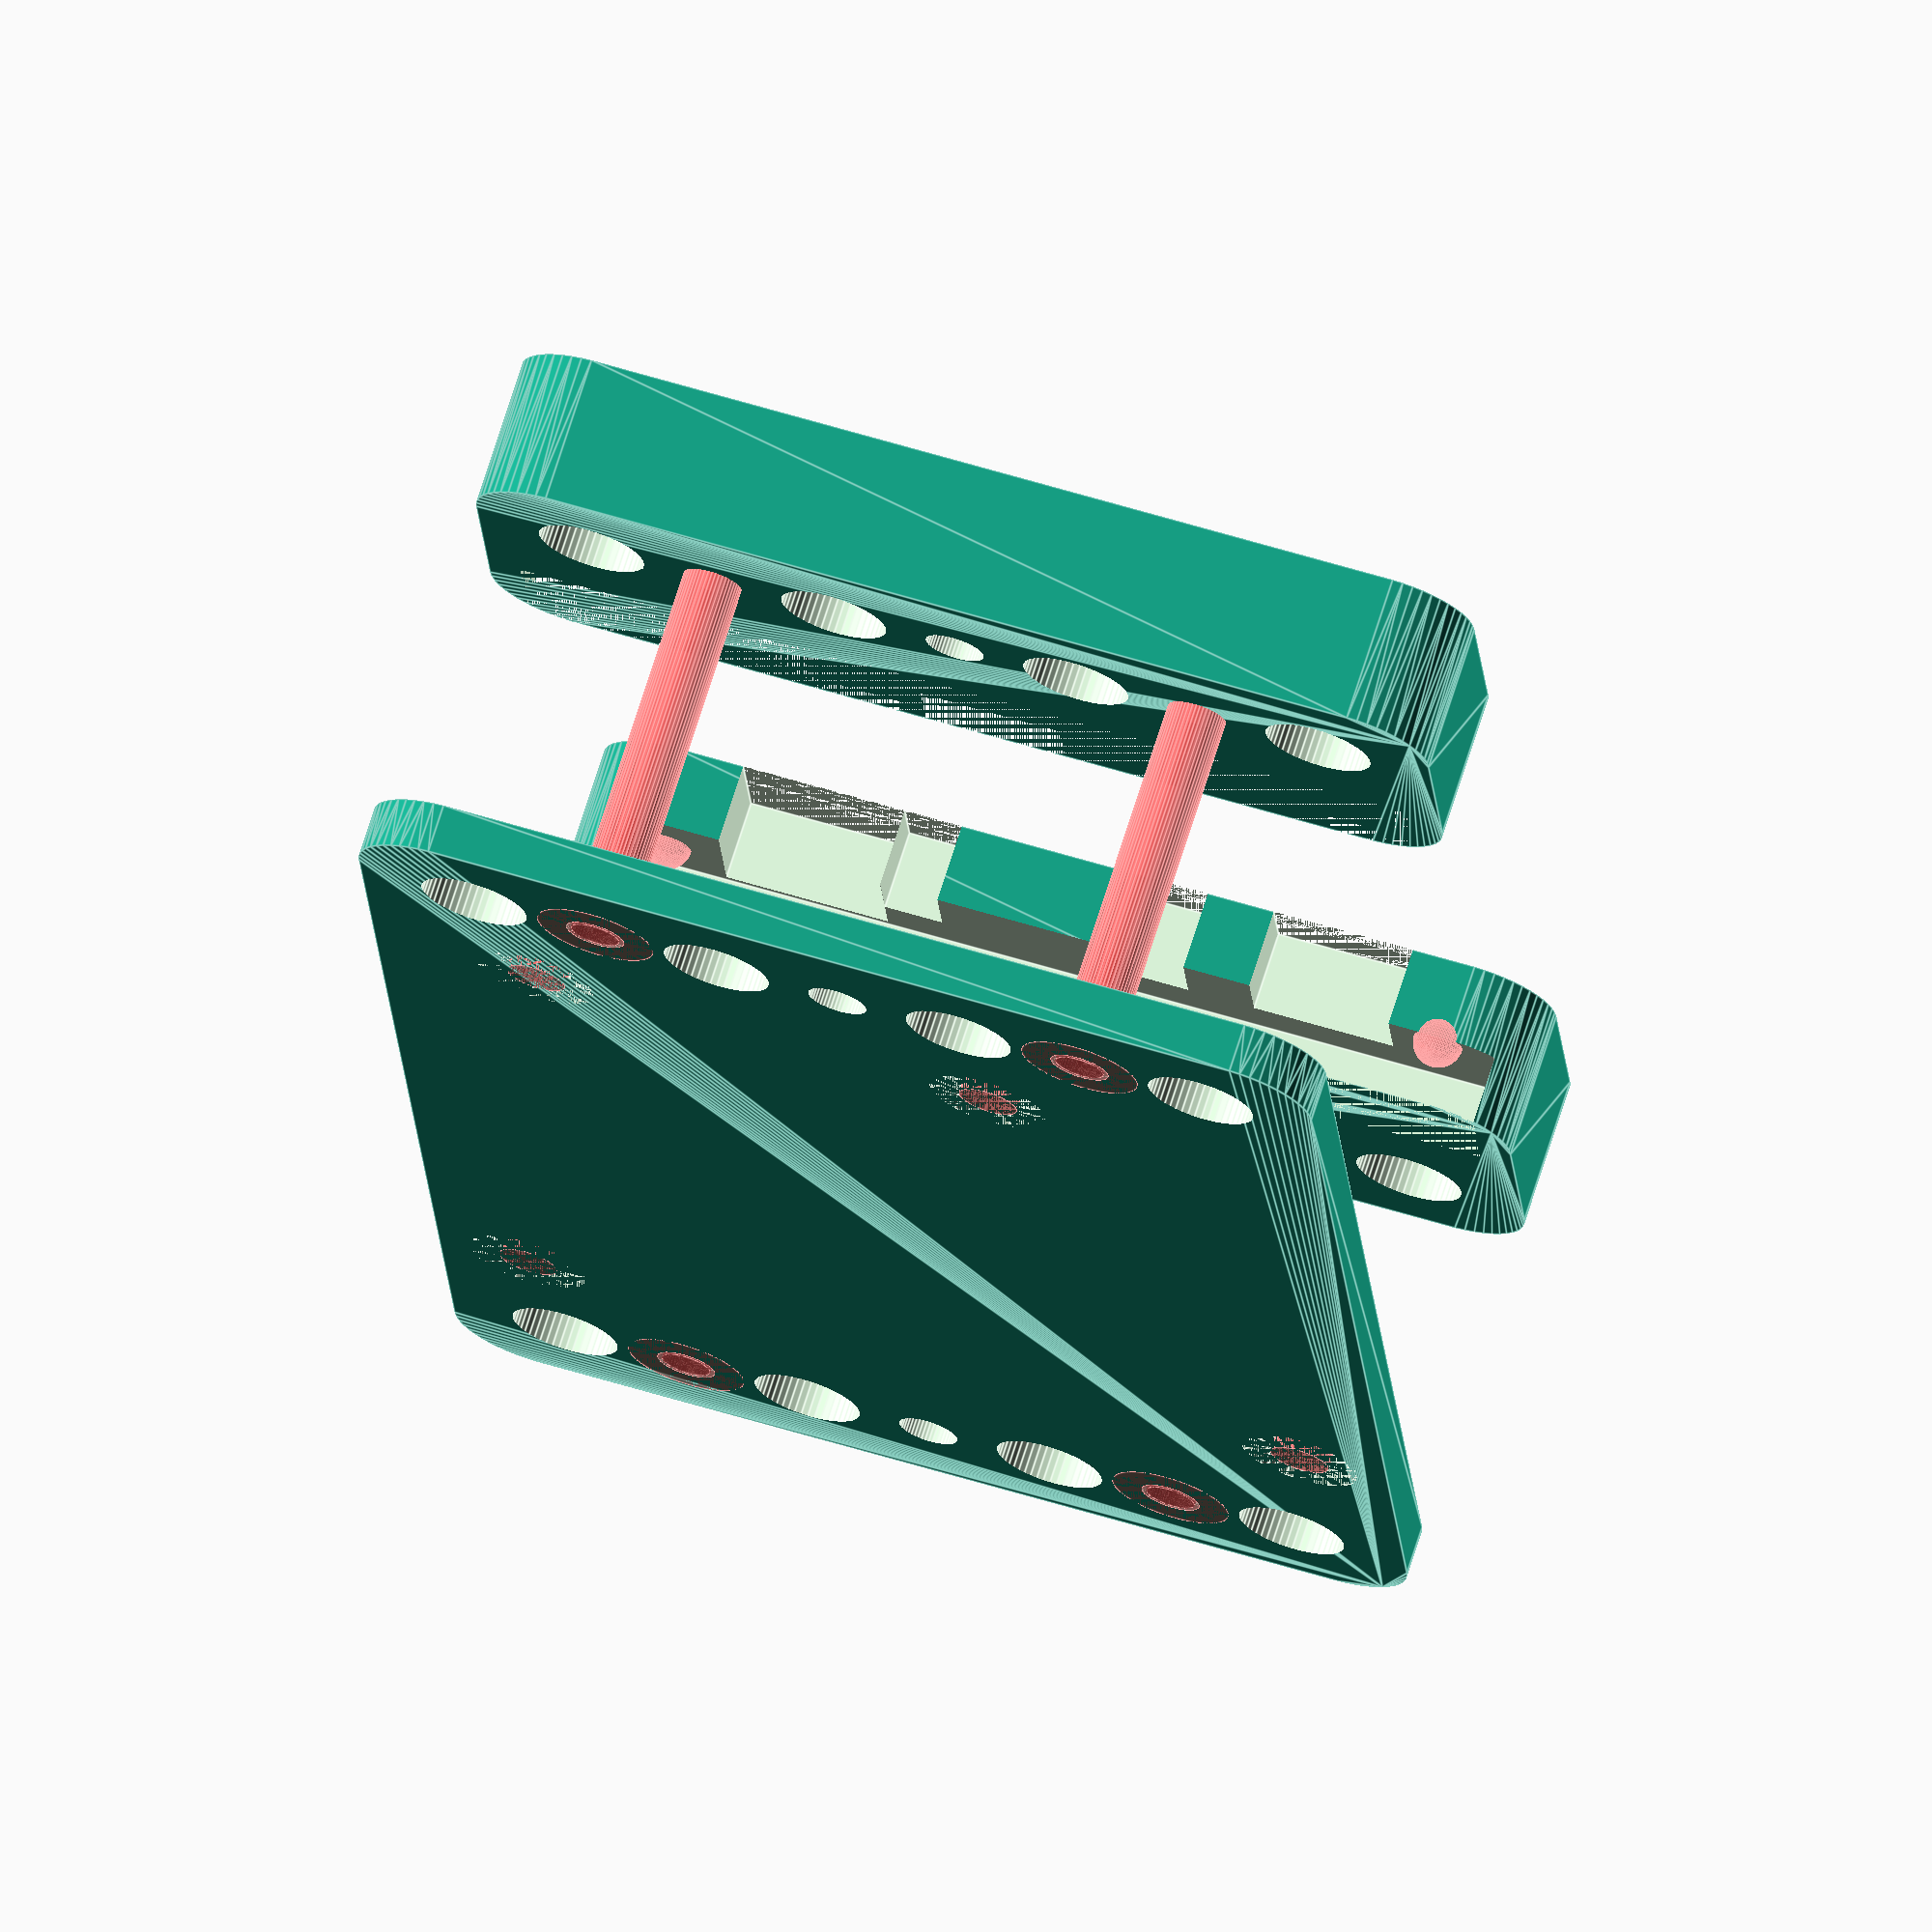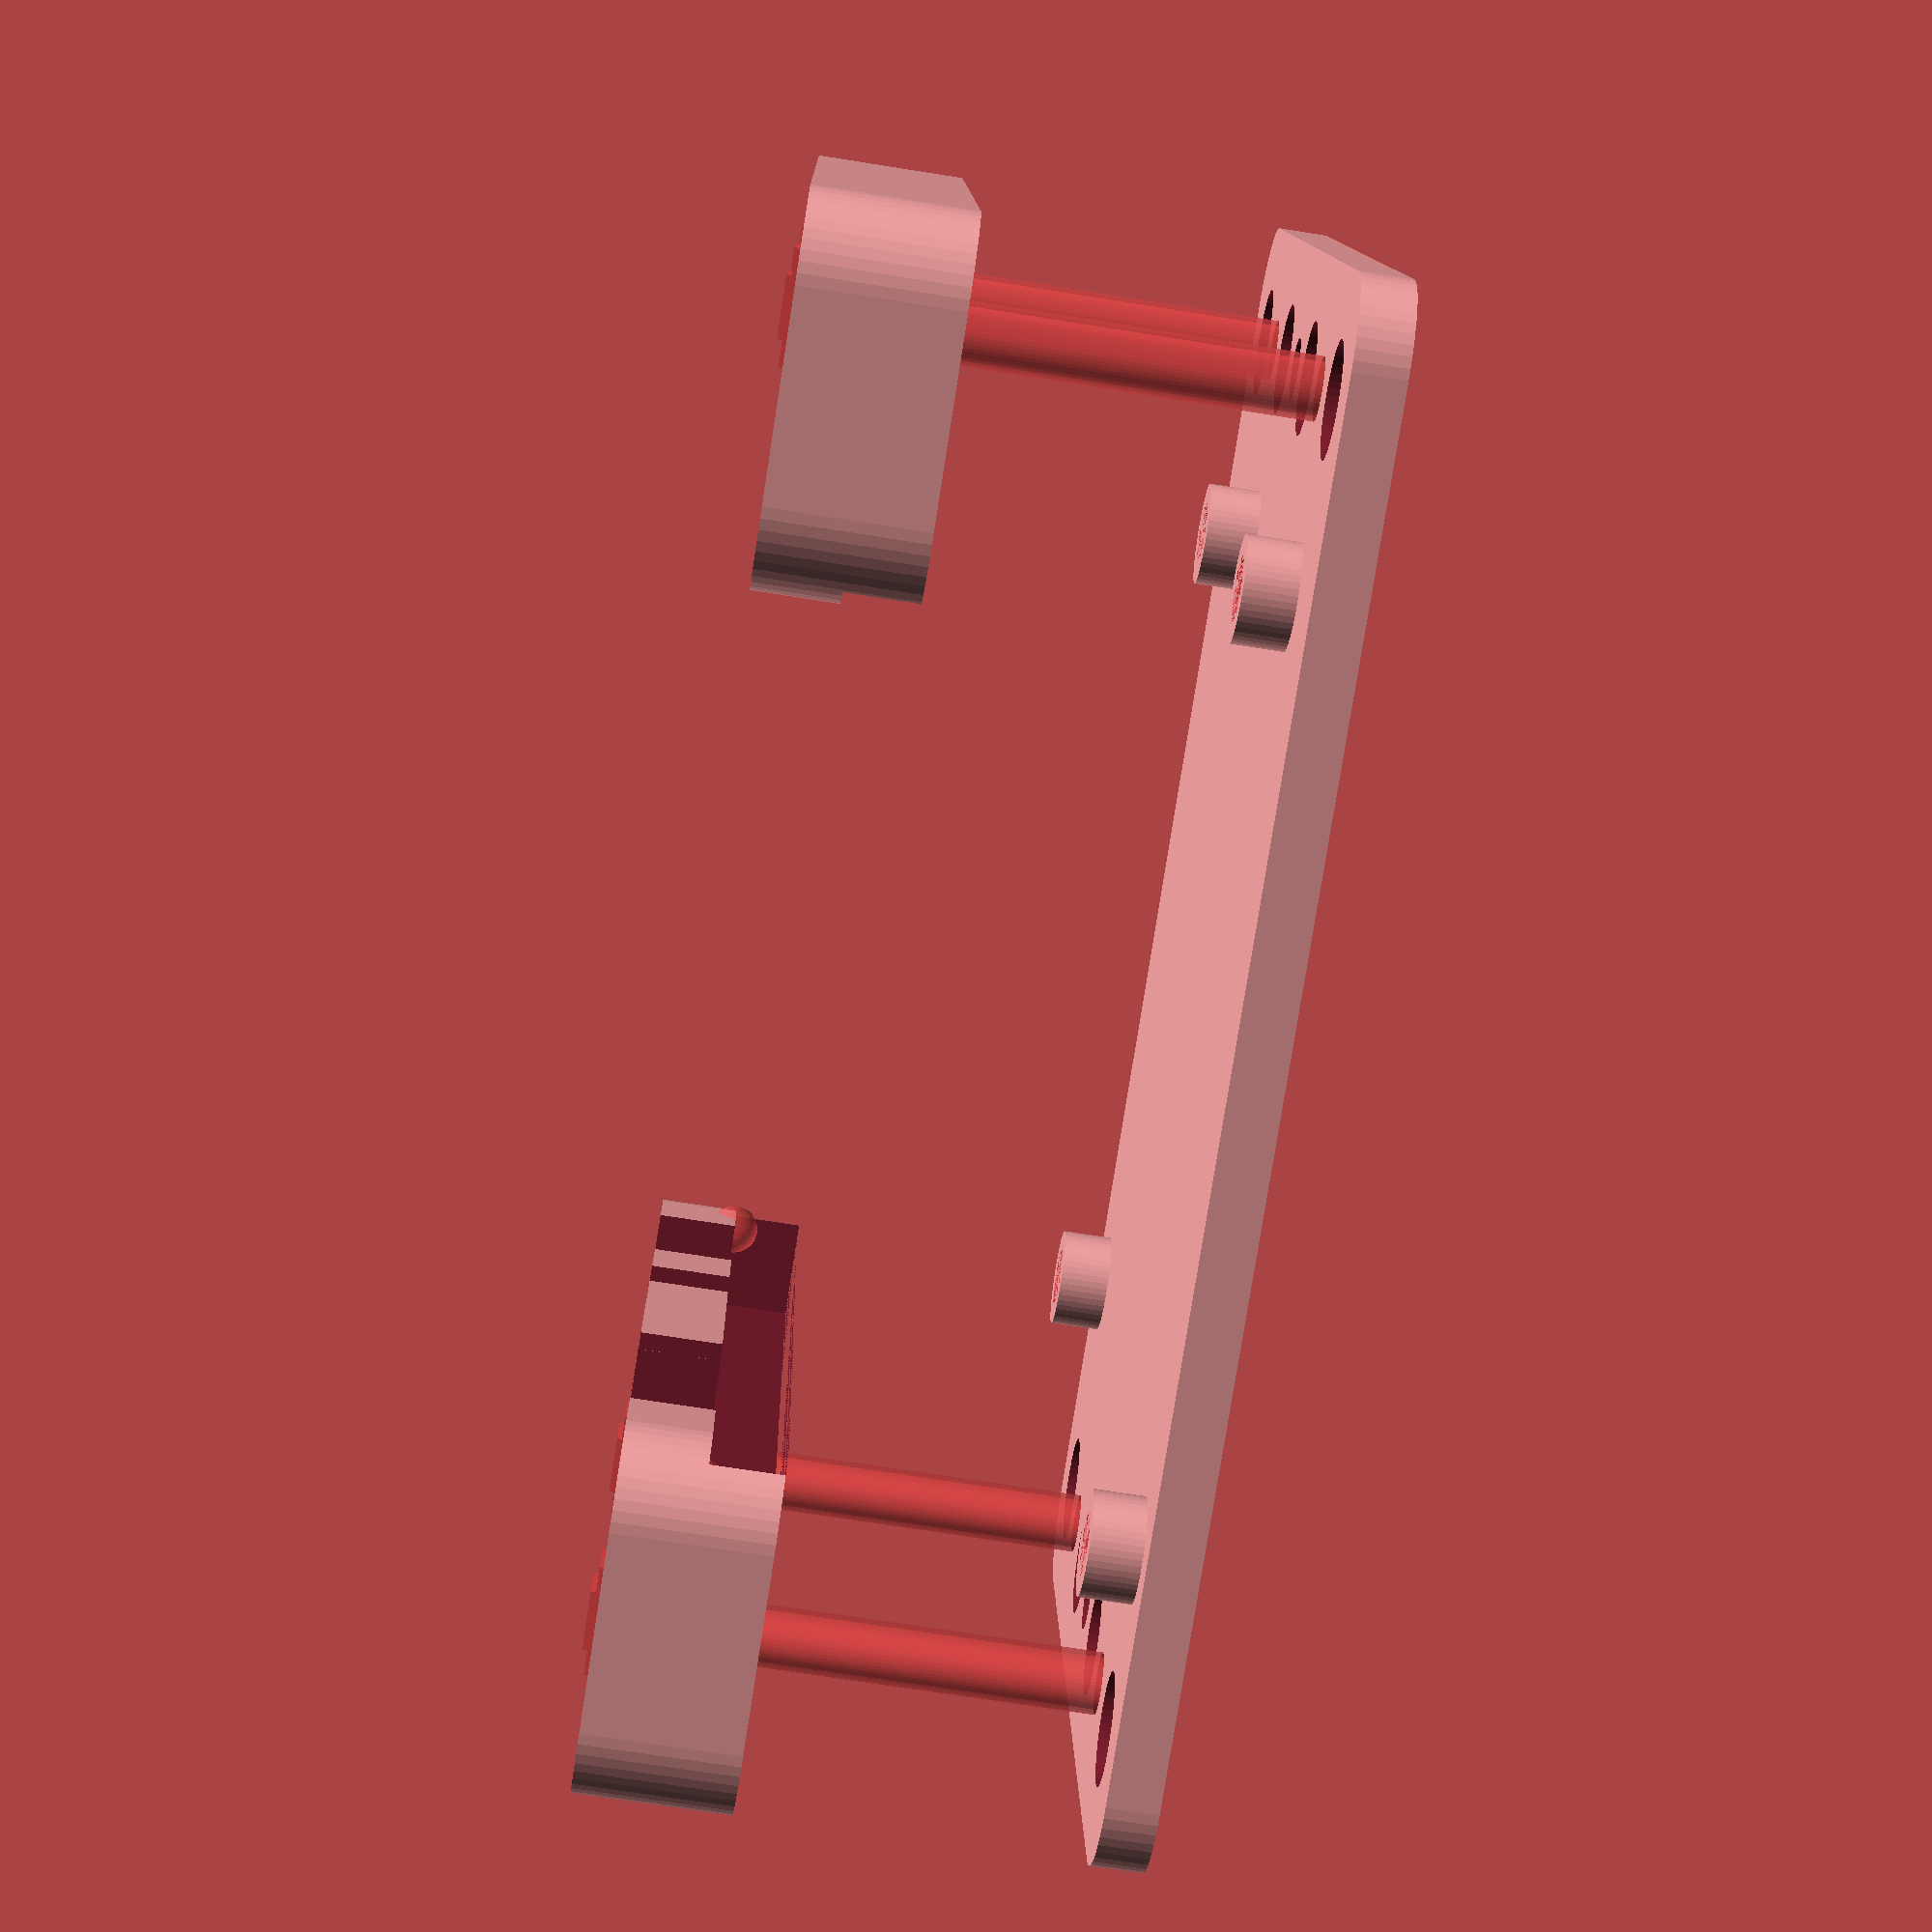
<openscad>
$fn = 50;


difference() {
	union() {
		difference() {
			union() {
				hull() {
					translate(v = [-24.5000000000, 39.5000000000, 0]) {
						cylinder(h = 3, r = 5);
					}
					translate(v = [24.5000000000, 39.5000000000, 0]) {
						cylinder(h = 3, r = 5);
					}
					translate(v = [-24.5000000000, -39.5000000000, 0]) {
						cylinder(h = 3, r = 5);
					}
					translate(v = [24.5000000000, -39.5000000000, 0]) {
						cylinder(h = 3, r = 5);
					}
				}
				translate(v = [0, 33.7500000000, 23]) {
					hull() {
						translate(v = [-24.5000000000, 5.7500000000, 0]) {
							cylinder(h = 9, r = 5);
						}
						translate(v = [24.5000000000, 5.7500000000, 0]) {
							cylinder(h = 9, r = 5);
						}
						translate(v = [-24.5000000000, -5.7500000000, 0]) {
							cylinder(h = 9, r = 5);
						}
						translate(v = [24.5000000000, -5.7500000000, 0]) {
							cylinder(h = 9, r = 5);
						}
					}
				}
				translate(v = [0, -33.7500000000, 23]) {
					hull() {
						translate(v = [-24.5000000000, 5.7500000000, 0]) {
							cylinder(h = 9, r = 5);
						}
						translate(v = [24.5000000000, 5.7500000000, 0]) {
							cylinder(h = 9, r = 5);
						}
						translate(v = [-24.5000000000, -5.7500000000, 0]) {
							cylinder(h = 9, r = 5);
						}
						translate(v = [24.5000000000, -5.7500000000, 0]) {
							cylinder(h = 9, r = 5);
						}
					}
				}
			}
			union() {
				translate(v = [-23.9600000000, 26.4600000000, 0]) {
					rotate(a = [0, 180, 0]) {
						difference() {
							union() {
								translate(v = [0, 0, -6.0000000000]) {
									cylinder(h = 6, r = 1.5000000000);
								}
								translate(v = [0, 0, -1.9000000000]) {
									cylinder(h = 1.9000000000, r1 = 1.8000000000, r2 = 3.6000000000);
								}
								translate(v = [0, 0, -6.0000000000]) {
									cylinder(h = 6, r = 1.8000000000);
								}
								translate(v = [0, 0, -6.0000000000]) {
									cylinder(h = 6, r = 1.5000000000);
								}
							}
							union();
						}
					}
				}
				translate(v = [24, 24, 0]) {
					rotate(a = [0, 180, 0]) {
						difference() {
							union() {
								translate(v = [0, 0, -6.0000000000]) {
									cylinder(h = 6, r = 1.5000000000);
								}
								translate(v = [0, 0, -1.9000000000]) {
									cylinder(h = 1.9000000000, r1 = 1.8000000000, r2 = 3.6000000000);
								}
								translate(v = [0, 0, -6.0000000000]) {
									cylinder(h = 6, r = 1.8000000000);
								}
								translate(v = [0, 0, -6.0000000000]) {
									cylinder(h = 6, r = 1.5000000000);
								}
							}
							union();
						}
					}
				}
				translate(v = [-19.5000000000, -26.5000000000, 0]) {
					rotate(a = [0, 180, 0]) {
						difference() {
							union() {
								translate(v = [0, 0, -6.0000000000]) {
									cylinder(h = 6, r = 1.5000000000);
								}
								translate(v = [0, 0, -1.9000000000]) {
									cylinder(h = 1.9000000000, r1 = 1.8000000000, r2 = 3.6000000000);
								}
								translate(v = [0, 0, -6.0000000000]) {
									cylinder(h = 6, r = 1.8000000000);
								}
								translate(v = [0, 0, -6.0000000000]) {
									cylinder(h = 6, r = 1.5000000000);
								}
							}
							union();
						}
					}
				}
				translate(v = [8.5000000000, -26.5000000000, 0]) {
					rotate(a = [0, 180, 0]) {
						difference() {
							union() {
								translate(v = [0, 0, -6.0000000000]) {
									cylinder(h = 6, r = 1.5000000000);
								}
								translate(v = [0, 0, -1.9000000000]) {
									cylinder(h = 1.9000000000, r1 = 1.8000000000, r2 = 3.6000000000);
								}
								translate(v = [0, 0, -6.0000000000]) {
									cylinder(h = 6, r = 1.8000000000);
								}
								translate(v = [0, 0, -6.0000000000]) {
									cylinder(h = 6, r = 1.5000000000);
								}
							}
							union();
						}
					}
				}
				translate(v = [15.0000000000, 37.5000000000, 0]) {
					rotate(a = [0, 180, 0]) {
						difference() {
							union() {
								translate(v = [0, 0, -32.0000000000]) {
									rotate(a = [0, 0, 0]) {
										difference() {
											union() {
												#translate(v = [-1.7500000000, -3.2500000000, -0.3000000000]) {
													cube(size = [3.5000000000, 6.5000000000, 0.3000000000]);
												}
												#translate(v = [-1.7500000000, -1.7500000000, -0.6000000000]) {
													cube(size = [3.5000000000, 3.5000000000, 0.3000000000]);
												}
												#translate(v = [-1.7500000000, -3.2500000000, 2.5000000000]) {
													cube(size = [3.5000000000, 6.5000000000, 0.3000000000]);
												}
												#translate(v = [-1.7500000000, -1.7500000000, 2.8000000000]) {
													cube(size = [3.5000000000, 3.5000000000, 0.3000000000]);
												}
												#linear_extrude(height = 2.5000000000) {
													polygon(points = [[3.4620000000, 0.0000000000], [1.7310000000, 2.9981799479], [-1.7310000000, 2.9981799479], [-3.4620000000, 0.0000000000], [-1.7310000000, -2.9981799479], [1.7310000000, -2.9981799479]]);
												}
												#translate(v = [-1.7500000000, -3.2500000000, -0.3000000000]) {
													cube(size = [3.5000000000, 6.5000000000, 0.3000000000]);
												}
												#translate(v = [-1.7500000000, -1.7500000000, -0.6000000000]) {
													cube(size = [3.5000000000, 3.5000000000, 0.3000000000]);
												}
												#translate(v = [-1.7500000000, -3.2500000000, 2.5000000000]) {
													cube(size = [3.5000000000, 6.5000000000, 0.3000000000]);
												}
												#translate(v = [-1.7500000000, -1.7500000000, 2.8000000000]) {
													cube(size = [3.5000000000, 3.5000000000, 0.3000000000]);
												}
												#translate(v = [-1.7500000000, -3.2500000000, -0.3000000000]) {
													cube(size = [3.5000000000, 6.5000000000, 0.3000000000]);
												}
												#translate(v = [-1.7500000000, -1.7500000000, -0.6000000000]) {
													cube(size = [3.5000000000, 3.5000000000, 0.3000000000]);
												}
												#translate(v = [-1.7500000000, -3.2500000000, 2.5000000000]) {
													cube(size = [3.5000000000, 6.5000000000, 0.3000000000]);
												}
												#translate(v = [-1.7500000000, -1.7500000000, 2.8000000000]) {
													cube(size = [3.5000000000, 3.5000000000, 0.3000000000]);
												}
											}
											union();
										}
									}
								}
								translate(v = [0, 0, -32.0000000000]) {
									rotate(a = [0, 0, 0]) {
										difference() {
											union() {
												#translate(v = [-1.7500000000, -3.2500000000, -0.3000000000]) {
													cube(size = [3.5000000000, 6.5000000000, 0.3000000000]);
												}
												#translate(v = [-1.7500000000, -1.7500000000, -0.6000000000]) {
													cube(size = [3.5000000000, 3.5000000000, 0.3000000000]);
												}
												#translate(v = [-1.7500000000, -3.2500000000, 2.5000000000]) {
													cube(size = [3.5000000000, 6.5000000000, 0.3000000000]);
												}
												#translate(v = [-1.7500000000, -1.7500000000, 2.8000000000]) {
													cube(size = [3.5000000000, 3.5000000000, 0.3000000000]);
												}
												#linear_extrude(height = 2.5000000000) {
													polygon(points = [[3.4620000000, 0.0000000000], [1.7310000000, 2.9981799479], [-1.7310000000, 2.9981799479], [-3.4620000000, 0.0000000000], [-1.7310000000, -2.9981799479], [1.7310000000, -2.9981799479]]);
												}
												#translate(v = [-1.7500000000, -3.2500000000, -0.3000000000]) {
													cube(size = [3.5000000000, 6.5000000000, 0.3000000000]);
												}
												#translate(v = [-1.7500000000, -1.7500000000, -0.6000000000]) {
													cube(size = [3.5000000000, 3.5000000000, 0.3000000000]);
												}
												#translate(v = [-1.7500000000, -3.2500000000, 2.5000000000]) {
													cube(size = [3.5000000000, 6.5000000000, 0.3000000000]);
												}
												#translate(v = [-1.7500000000, -1.7500000000, 2.8000000000]) {
													cube(size = [3.5000000000, 3.5000000000, 0.3000000000]);
												}
												#translate(v = [-1.7500000000, -3.2500000000, -0.3000000000]) {
													cube(size = [3.5000000000, 6.5000000000, 0.3000000000]);
												}
												#translate(v = [-1.7500000000, -1.7500000000, -0.6000000000]) {
													cube(size = [3.5000000000, 3.5000000000, 0.3000000000]);
												}
												#translate(v = [-1.7500000000, -3.2500000000, 2.5000000000]) {
													cube(size = [3.5000000000, 6.5000000000, 0.3000000000]);
												}
												#translate(v = [-1.7500000000, -1.7500000000, 2.8000000000]) {
													cube(size = [3.5000000000, 3.5000000000, 0.3000000000]);
												}
											}
											union();
										}
									}
								}
								translate(v = [0, 0, -32.0000000000]) {
									rotate(a = [0, 0, 0]) {
										difference() {
											union() {
												#translate(v = [-1.7500000000, -3.2500000000, -0.3000000000]) {
													cube(size = [3.5000000000, 6.5000000000, 0.3000000000]);
												}
												#translate(v = [-1.7500000000, -1.7500000000, -0.6000000000]) {
													cube(size = [3.5000000000, 3.5000000000, 0.3000000000]);
												}
												#translate(v = [-1.7500000000, -3.2500000000, 2.5000000000]) {
													cube(size = [3.5000000000, 6.5000000000, 0.3000000000]);
												}
												#translate(v = [-1.7500000000, -1.7500000000, 2.8000000000]) {
													cube(size = [3.5000000000, 3.5000000000, 0.3000000000]);
												}
												#linear_extrude(height = 2.5000000000) {
													polygon(points = [[3.4620000000, 0.0000000000], [1.7310000000, 2.9981799479], [-1.7310000000, 2.9981799479], [-3.4620000000, 0.0000000000], [-1.7310000000, -2.9981799479], [1.7310000000, -2.9981799479]]);
												}
												#translate(v = [-1.7500000000, -3.2500000000, -0.3000000000]) {
													cube(size = [3.5000000000, 6.5000000000, 0.3000000000]);
												}
												#translate(v = [-1.7500000000, -1.7500000000, -0.6000000000]) {
													cube(size = [3.5000000000, 3.5000000000, 0.3000000000]);
												}
												#translate(v = [-1.7500000000, -3.2500000000, 2.5000000000]) {
													cube(size = [3.5000000000, 6.5000000000, 0.3000000000]);
												}
												#translate(v = [-1.7500000000, -1.7500000000, 2.8000000000]) {
													cube(size = [3.5000000000, 3.5000000000, 0.3000000000]);
												}
												#translate(v = [-1.7500000000, -3.2500000000, -0.3000000000]) {
													cube(size = [3.5000000000, 6.5000000000, 0.3000000000]);
												}
												#translate(v = [-1.7500000000, -1.7500000000, -0.6000000000]) {
													cube(size = [3.5000000000, 3.5000000000, 0.3000000000]);
												}
												#translate(v = [-1.7500000000, -3.2500000000, 2.5000000000]) {
													cube(size = [3.5000000000, 6.5000000000, 0.3000000000]);
												}
												#translate(v = [-1.7500000000, -1.7500000000, 2.8000000000]) {
													cube(size = [3.5000000000, 3.5000000000, 0.3000000000]);
												}
											}
											union();
										}
									}
								}
								#translate(v = [0, 0, -32.0000000000]) {
									cylinder(h = 32, r = 1.5000000000);
								}
								#translate(v = [0, 0, -1.9000000000]) {
									cylinder(h = 1.9000000000, r1 = 1.8000000000, r2 = 3.6000000000);
								}
								#translate(v = [0, 0, -32.0000000000]) {
									cylinder(h = 32, r = 1.8000000000);
								}
								#translate(v = [0, 0, -32.0000000000]) {
									cylinder(h = 32, r = 1.5000000000);
								}
							}
							union();
						}
					}
				}
				translate(v = [-15.0000000000, 37.5000000000, 0]) {
					rotate(a = [0, 180, 0]) {
						difference() {
							union() {
								translate(v = [0, 0, -32.0000000000]) {
									rotate(a = [0, 0, 0]) {
										difference() {
											union() {
												#translate(v = [-1.7500000000, -3.2500000000, -0.3000000000]) {
													cube(size = [3.5000000000, 6.5000000000, 0.3000000000]);
												}
												#translate(v = [-1.7500000000, -1.7500000000, -0.6000000000]) {
													cube(size = [3.5000000000, 3.5000000000, 0.3000000000]);
												}
												#translate(v = [-1.7500000000, -3.2500000000, 2.5000000000]) {
													cube(size = [3.5000000000, 6.5000000000, 0.3000000000]);
												}
												#translate(v = [-1.7500000000, -1.7500000000, 2.8000000000]) {
													cube(size = [3.5000000000, 3.5000000000, 0.3000000000]);
												}
												#linear_extrude(height = 2.5000000000) {
													polygon(points = [[3.4620000000, 0.0000000000], [1.7310000000, 2.9981799479], [-1.7310000000, 2.9981799479], [-3.4620000000, 0.0000000000], [-1.7310000000, -2.9981799479], [1.7310000000, -2.9981799479]]);
												}
												#translate(v = [-1.7500000000, -3.2500000000, -0.3000000000]) {
													cube(size = [3.5000000000, 6.5000000000, 0.3000000000]);
												}
												#translate(v = [-1.7500000000, -1.7500000000, -0.6000000000]) {
													cube(size = [3.5000000000, 3.5000000000, 0.3000000000]);
												}
												#translate(v = [-1.7500000000, -3.2500000000, 2.5000000000]) {
													cube(size = [3.5000000000, 6.5000000000, 0.3000000000]);
												}
												#translate(v = [-1.7500000000, -1.7500000000, 2.8000000000]) {
													cube(size = [3.5000000000, 3.5000000000, 0.3000000000]);
												}
												#translate(v = [-1.7500000000, -3.2500000000, -0.3000000000]) {
													cube(size = [3.5000000000, 6.5000000000, 0.3000000000]);
												}
												#translate(v = [-1.7500000000, -1.7500000000, -0.6000000000]) {
													cube(size = [3.5000000000, 3.5000000000, 0.3000000000]);
												}
												#translate(v = [-1.7500000000, -3.2500000000, 2.5000000000]) {
													cube(size = [3.5000000000, 6.5000000000, 0.3000000000]);
												}
												#translate(v = [-1.7500000000, -1.7500000000, 2.8000000000]) {
													cube(size = [3.5000000000, 3.5000000000, 0.3000000000]);
												}
											}
											union();
										}
									}
								}
								translate(v = [0, 0, -32.0000000000]) {
									rotate(a = [0, 0, 0]) {
										difference() {
											union() {
												#translate(v = [-1.7500000000, -3.2500000000, -0.3000000000]) {
													cube(size = [3.5000000000, 6.5000000000, 0.3000000000]);
												}
												#translate(v = [-1.7500000000, -1.7500000000, -0.6000000000]) {
													cube(size = [3.5000000000, 3.5000000000, 0.3000000000]);
												}
												#translate(v = [-1.7500000000, -3.2500000000, 2.5000000000]) {
													cube(size = [3.5000000000, 6.5000000000, 0.3000000000]);
												}
												#translate(v = [-1.7500000000, -1.7500000000, 2.8000000000]) {
													cube(size = [3.5000000000, 3.5000000000, 0.3000000000]);
												}
												#linear_extrude(height = 2.5000000000) {
													polygon(points = [[3.4620000000, 0.0000000000], [1.7310000000, 2.9981799479], [-1.7310000000, 2.9981799479], [-3.4620000000, 0.0000000000], [-1.7310000000, -2.9981799479], [1.7310000000, -2.9981799479]]);
												}
												#translate(v = [-1.7500000000, -3.2500000000, -0.3000000000]) {
													cube(size = [3.5000000000, 6.5000000000, 0.3000000000]);
												}
												#translate(v = [-1.7500000000, -1.7500000000, -0.6000000000]) {
													cube(size = [3.5000000000, 3.5000000000, 0.3000000000]);
												}
												#translate(v = [-1.7500000000, -3.2500000000, 2.5000000000]) {
													cube(size = [3.5000000000, 6.5000000000, 0.3000000000]);
												}
												#translate(v = [-1.7500000000, -1.7500000000, 2.8000000000]) {
													cube(size = [3.5000000000, 3.5000000000, 0.3000000000]);
												}
												#translate(v = [-1.7500000000, -3.2500000000, -0.3000000000]) {
													cube(size = [3.5000000000, 6.5000000000, 0.3000000000]);
												}
												#translate(v = [-1.7500000000, -1.7500000000, -0.6000000000]) {
													cube(size = [3.5000000000, 3.5000000000, 0.3000000000]);
												}
												#translate(v = [-1.7500000000, -3.2500000000, 2.5000000000]) {
													cube(size = [3.5000000000, 6.5000000000, 0.3000000000]);
												}
												#translate(v = [-1.7500000000, -1.7500000000, 2.8000000000]) {
													cube(size = [3.5000000000, 3.5000000000, 0.3000000000]);
												}
											}
											union();
										}
									}
								}
								translate(v = [0, 0, -32.0000000000]) {
									rotate(a = [0, 0, 0]) {
										difference() {
											union() {
												#translate(v = [-1.7500000000, -3.2500000000, -0.3000000000]) {
													cube(size = [3.5000000000, 6.5000000000, 0.3000000000]);
												}
												#translate(v = [-1.7500000000, -1.7500000000, -0.6000000000]) {
													cube(size = [3.5000000000, 3.5000000000, 0.3000000000]);
												}
												#translate(v = [-1.7500000000, -3.2500000000, 2.5000000000]) {
													cube(size = [3.5000000000, 6.5000000000, 0.3000000000]);
												}
												#translate(v = [-1.7500000000, -1.7500000000, 2.8000000000]) {
													cube(size = [3.5000000000, 3.5000000000, 0.3000000000]);
												}
												#linear_extrude(height = 2.5000000000) {
													polygon(points = [[3.4620000000, 0.0000000000], [1.7310000000, 2.9981799479], [-1.7310000000, 2.9981799479], [-3.4620000000, 0.0000000000], [-1.7310000000, -2.9981799479], [1.7310000000, -2.9981799479]]);
												}
												#translate(v = [-1.7500000000, -3.2500000000, -0.3000000000]) {
													cube(size = [3.5000000000, 6.5000000000, 0.3000000000]);
												}
												#translate(v = [-1.7500000000, -1.7500000000, -0.6000000000]) {
													cube(size = [3.5000000000, 3.5000000000, 0.3000000000]);
												}
												#translate(v = [-1.7500000000, -3.2500000000, 2.5000000000]) {
													cube(size = [3.5000000000, 6.5000000000, 0.3000000000]);
												}
												#translate(v = [-1.7500000000, -1.7500000000, 2.8000000000]) {
													cube(size = [3.5000000000, 3.5000000000, 0.3000000000]);
												}
												#translate(v = [-1.7500000000, -3.2500000000, -0.3000000000]) {
													cube(size = [3.5000000000, 6.5000000000, 0.3000000000]);
												}
												#translate(v = [-1.7500000000, -1.7500000000, -0.6000000000]) {
													cube(size = [3.5000000000, 3.5000000000, 0.3000000000]);
												}
												#translate(v = [-1.7500000000, -3.2500000000, 2.5000000000]) {
													cube(size = [3.5000000000, 6.5000000000, 0.3000000000]);
												}
												#translate(v = [-1.7500000000, -1.7500000000, 2.8000000000]) {
													cube(size = [3.5000000000, 3.5000000000, 0.3000000000]);
												}
											}
											union();
										}
									}
								}
								#translate(v = [0, 0, -32.0000000000]) {
									cylinder(h = 32, r = 1.5000000000);
								}
								#translate(v = [0, 0, -1.9000000000]) {
									cylinder(h = 1.9000000000, r1 = 1.8000000000, r2 = 3.6000000000);
								}
								#translate(v = [0, 0, -32.0000000000]) {
									cylinder(h = 32, r = 1.8000000000);
								}
								#translate(v = [0, 0, -32.0000000000]) {
									cylinder(h = 32, r = 1.5000000000);
								}
							}
							union();
						}
					}
				}
				translate(v = [15.0000000000, -37.5000000000, 0]) {
					rotate(a = [0, 180, 0]) {
						difference() {
							union() {
								translate(v = [0, 0, -32.0000000000]) {
									rotate(a = [0, 0, 0]) {
										difference() {
											union() {
												#translate(v = [-1.7500000000, -3.2500000000, -0.3000000000]) {
													cube(size = [3.5000000000, 6.5000000000, 0.3000000000]);
												}
												#translate(v = [-1.7500000000, -1.7500000000, -0.6000000000]) {
													cube(size = [3.5000000000, 3.5000000000, 0.3000000000]);
												}
												#translate(v = [-1.7500000000, -3.2500000000, 2.5000000000]) {
													cube(size = [3.5000000000, 6.5000000000, 0.3000000000]);
												}
												#translate(v = [-1.7500000000, -1.7500000000, 2.8000000000]) {
													cube(size = [3.5000000000, 3.5000000000, 0.3000000000]);
												}
												#linear_extrude(height = 2.5000000000) {
													polygon(points = [[3.4620000000, 0.0000000000], [1.7310000000, 2.9981799479], [-1.7310000000, 2.9981799479], [-3.4620000000, 0.0000000000], [-1.7310000000, -2.9981799479], [1.7310000000, -2.9981799479]]);
												}
												#translate(v = [-1.7500000000, -3.2500000000, -0.3000000000]) {
													cube(size = [3.5000000000, 6.5000000000, 0.3000000000]);
												}
												#translate(v = [-1.7500000000, -1.7500000000, -0.6000000000]) {
													cube(size = [3.5000000000, 3.5000000000, 0.3000000000]);
												}
												#translate(v = [-1.7500000000, -3.2500000000, 2.5000000000]) {
													cube(size = [3.5000000000, 6.5000000000, 0.3000000000]);
												}
												#translate(v = [-1.7500000000, -1.7500000000, 2.8000000000]) {
													cube(size = [3.5000000000, 3.5000000000, 0.3000000000]);
												}
												#translate(v = [-1.7500000000, -3.2500000000, -0.3000000000]) {
													cube(size = [3.5000000000, 6.5000000000, 0.3000000000]);
												}
												#translate(v = [-1.7500000000, -1.7500000000, -0.6000000000]) {
													cube(size = [3.5000000000, 3.5000000000, 0.3000000000]);
												}
												#translate(v = [-1.7500000000, -3.2500000000, 2.5000000000]) {
													cube(size = [3.5000000000, 6.5000000000, 0.3000000000]);
												}
												#translate(v = [-1.7500000000, -1.7500000000, 2.8000000000]) {
													cube(size = [3.5000000000, 3.5000000000, 0.3000000000]);
												}
											}
											union();
										}
									}
								}
								translate(v = [0, 0, -32.0000000000]) {
									rotate(a = [0, 0, 0]) {
										difference() {
											union() {
												#translate(v = [-1.7500000000, -3.2500000000, -0.3000000000]) {
													cube(size = [3.5000000000, 6.5000000000, 0.3000000000]);
												}
												#translate(v = [-1.7500000000, -1.7500000000, -0.6000000000]) {
													cube(size = [3.5000000000, 3.5000000000, 0.3000000000]);
												}
												#translate(v = [-1.7500000000, -3.2500000000, 2.5000000000]) {
													cube(size = [3.5000000000, 6.5000000000, 0.3000000000]);
												}
												#translate(v = [-1.7500000000, -1.7500000000, 2.8000000000]) {
													cube(size = [3.5000000000, 3.5000000000, 0.3000000000]);
												}
												#linear_extrude(height = 2.5000000000) {
													polygon(points = [[3.4620000000, 0.0000000000], [1.7310000000, 2.9981799479], [-1.7310000000, 2.9981799479], [-3.4620000000, 0.0000000000], [-1.7310000000, -2.9981799479], [1.7310000000, -2.9981799479]]);
												}
												#translate(v = [-1.7500000000, -3.2500000000, -0.3000000000]) {
													cube(size = [3.5000000000, 6.5000000000, 0.3000000000]);
												}
												#translate(v = [-1.7500000000, -1.7500000000, -0.6000000000]) {
													cube(size = [3.5000000000, 3.5000000000, 0.3000000000]);
												}
												#translate(v = [-1.7500000000, -3.2500000000, 2.5000000000]) {
													cube(size = [3.5000000000, 6.5000000000, 0.3000000000]);
												}
												#translate(v = [-1.7500000000, -1.7500000000, 2.8000000000]) {
													cube(size = [3.5000000000, 3.5000000000, 0.3000000000]);
												}
												#translate(v = [-1.7500000000, -3.2500000000, -0.3000000000]) {
													cube(size = [3.5000000000, 6.5000000000, 0.3000000000]);
												}
												#translate(v = [-1.7500000000, -1.7500000000, -0.6000000000]) {
													cube(size = [3.5000000000, 3.5000000000, 0.3000000000]);
												}
												#translate(v = [-1.7500000000, -3.2500000000, 2.5000000000]) {
													cube(size = [3.5000000000, 6.5000000000, 0.3000000000]);
												}
												#translate(v = [-1.7500000000, -1.7500000000, 2.8000000000]) {
													cube(size = [3.5000000000, 3.5000000000, 0.3000000000]);
												}
											}
											union();
										}
									}
								}
								translate(v = [0, 0, -32.0000000000]) {
									rotate(a = [0, 0, 0]) {
										difference() {
											union() {
												#translate(v = [-1.7500000000, -3.2500000000, -0.3000000000]) {
													cube(size = [3.5000000000, 6.5000000000, 0.3000000000]);
												}
												#translate(v = [-1.7500000000, -1.7500000000, -0.6000000000]) {
													cube(size = [3.5000000000, 3.5000000000, 0.3000000000]);
												}
												#translate(v = [-1.7500000000, -3.2500000000, 2.5000000000]) {
													cube(size = [3.5000000000, 6.5000000000, 0.3000000000]);
												}
												#translate(v = [-1.7500000000, -1.7500000000, 2.8000000000]) {
													cube(size = [3.5000000000, 3.5000000000, 0.3000000000]);
												}
												#linear_extrude(height = 2.5000000000) {
													polygon(points = [[3.4620000000, 0.0000000000], [1.7310000000, 2.9981799479], [-1.7310000000, 2.9981799479], [-3.4620000000, 0.0000000000], [-1.7310000000, -2.9981799479], [1.7310000000, -2.9981799479]]);
												}
												#translate(v = [-1.7500000000, -3.2500000000, -0.3000000000]) {
													cube(size = [3.5000000000, 6.5000000000, 0.3000000000]);
												}
												#translate(v = [-1.7500000000, -1.7500000000, -0.6000000000]) {
													cube(size = [3.5000000000, 3.5000000000, 0.3000000000]);
												}
												#translate(v = [-1.7500000000, -3.2500000000, 2.5000000000]) {
													cube(size = [3.5000000000, 6.5000000000, 0.3000000000]);
												}
												#translate(v = [-1.7500000000, -1.7500000000, 2.8000000000]) {
													cube(size = [3.5000000000, 3.5000000000, 0.3000000000]);
												}
												#translate(v = [-1.7500000000, -3.2500000000, -0.3000000000]) {
													cube(size = [3.5000000000, 6.5000000000, 0.3000000000]);
												}
												#translate(v = [-1.7500000000, -1.7500000000, -0.6000000000]) {
													cube(size = [3.5000000000, 3.5000000000, 0.3000000000]);
												}
												#translate(v = [-1.7500000000, -3.2500000000, 2.5000000000]) {
													cube(size = [3.5000000000, 6.5000000000, 0.3000000000]);
												}
												#translate(v = [-1.7500000000, -1.7500000000, 2.8000000000]) {
													cube(size = [3.5000000000, 3.5000000000, 0.3000000000]);
												}
											}
											union();
										}
									}
								}
								#translate(v = [0, 0, -32.0000000000]) {
									cylinder(h = 32, r = 1.5000000000);
								}
								#translate(v = [0, 0, -1.9000000000]) {
									cylinder(h = 1.9000000000, r1 = 1.8000000000, r2 = 3.6000000000);
								}
								#translate(v = [0, 0, -32.0000000000]) {
									cylinder(h = 32, r = 1.8000000000);
								}
								#translate(v = [0, 0, -32.0000000000]) {
									cylinder(h = 32, r = 1.5000000000);
								}
							}
							union();
						}
					}
				}
				translate(v = [-15.0000000000, -37.5000000000, 0]) {
					rotate(a = [0, 180, 0]) {
						difference() {
							union() {
								translate(v = [0, 0, -32.0000000000]) {
									rotate(a = [0, 0, 0]) {
										difference() {
											union() {
												#translate(v = [-1.7500000000, -3.2500000000, -0.3000000000]) {
													cube(size = [3.5000000000, 6.5000000000, 0.3000000000]);
												}
												#translate(v = [-1.7500000000, -1.7500000000, -0.6000000000]) {
													cube(size = [3.5000000000, 3.5000000000, 0.3000000000]);
												}
												#translate(v = [-1.7500000000, -3.2500000000, 2.5000000000]) {
													cube(size = [3.5000000000, 6.5000000000, 0.3000000000]);
												}
												#translate(v = [-1.7500000000, -1.7500000000, 2.8000000000]) {
													cube(size = [3.5000000000, 3.5000000000, 0.3000000000]);
												}
												#linear_extrude(height = 2.5000000000) {
													polygon(points = [[3.4620000000, 0.0000000000], [1.7310000000, 2.9981799479], [-1.7310000000, 2.9981799479], [-3.4620000000, 0.0000000000], [-1.7310000000, -2.9981799479], [1.7310000000, -2.9981799479]]);
												}
												#translate(v = [-1.7500000000, -3.2500000000, -0.3000000000]) {
													cube(size = [3.5000000000, 6.5000000000, 0.3000000000]);
												}
												#translate(v = [-1.7500000000, -1.7500000000, -0.6000000000]) {
													cube(size = [3.5000000000, 3.5000000000, 0.3000000000]);
												}
												#translate(v = [-1.7500000000, -3.2500000000, 2.5000000000]) {
													cube(size = [3.5000000000, 6.5000000000, 0.3000000000]);
												}
												#translate(v = [-1.7500000000, -1.7500000000, 2.8000000000]) {
													cube(size = [3.5000000000, 3.5000000000, 0.3000000000]);
												}
												#translate(v = [-1.7500000000, -3.2500000000, -0.3000000000]) {
													cube(size = [3.5000000000, 6.5000000000, 0.3000000000]);
												}
												#translate(v = [-1.7500000000, -1.7500000000, -0.6000000000]) {
													cube(size = [3.5000000000, 3.5000000000, 0.3000000000]);
												}
												#translate(v = [-1.7500000000, -3.2500000000, 2.5000000000]) {
													cube(size = [3.5000000000, 6.5000000000, 0.3000000000]);
												}
												#translate(v = [-1.7500000000, -1.7500000000, 2.8000000000]) {
													cube(size = [3.5000000000, 3.5000000000, 0.3000000000]);
												}
											}
											union();
										}
									}
								}
								translate(v = [0, 0, -32.0000000000]) {
									rotate(a = [0, 0, 0]) {
										difference() {
											union() {
												#translate(v = [-1.7500000000, -3.2500000000, -0.3000000000]) {
													cube(size = [3.5000000000, 6.5000000000, 0.3000000000]);
												}
												#translate(v = [-1.7500000000, -1.7500000000, -0.6000000000]) {
													cube(size = [3.5000000000, 3.5000000000, 0.3000000000]);
												}
												#translate(v = [-1.7500000000, -3.2500000000, 2.5000000000]) {
													cube(size = [3.5000000000, 6.5000000000, 0.3000000000]);
												}
												#translate(v = [-1.7500000000, -1.7500000000, 2.8000000000]) {
													cube(size = [3.5000000000, 3.5000000000, 0.3000000000]);
												}
												#linear_extrude(height = 2.5000000000) {
													polygon(points = [[3.4620000000, 0.0000000000], [1.7310000000, 2.9981799479], [-1.7310000000, 2.9981799479], [-3.4620000000, 0.0000000000], [-1.7310000000, -2.9981799479], [1.7310000000, -2.9981799479]]);
												}
												#translate(v = [-1.7500000000, -3.2500000000, -0.3000000000]) {
													cube(size = [3.5000000000, 6.5000000000, 0.3000000000]);
												}
												#translate(v = [-1.7500000000, -1.7500000000, -0.6000000000]) {
													cube(size = [3.5000000000, 3.5000000000, 0.3000000000]);
												}
												#translate(v = [-1.7500000000, -3.2500000000, 2.5000000000]) {
													cube(size = [3.5000000000, 6.5000000000, 0.3000000000]);
												}
												#translate(v = [-1.7500000000, -1.7500000000, 2.8000000000]) {
													cube(size = [3.5000000000, 3.5000000000, 0.3000000000]);
												}
												#translate(v = [-1.7500000000, -3.2500000000, -0.3000000000]) {
													cube(size = [3.5000000000, 6.5000000000, 0.3000000000]);
												}
												#translate(v = [-1.7500000000, -1.7500000000, -0.6000000000]) {
													cube(size = [3.5000000000, 3.5000000000, 0.3000000000]);
												}
												#translate(v = [-1.7500000000, -3.2500000000, 2.5000000000]) {
													cube(size = [3.5000000000, 6.5000000000, 0.3000000000]);
												}
												#translate(v = [-1.7500000000, -1.7500000000, 2.8000000000]) {
													cube(size = [3.5000000000, 3.5000000000, 0.3000000000]);
												}
											}
											union();
										}
									}
								}
								translate(v = [0, 0, -32.0000000000]) {
									rotate(a = [0, 0, 0]) {
										difference() {
											union() {
												#translate(v = [-1.7500000000, -3.2500000000, -0.3000000000]) {
													cube(size = [3.5000000000, 6.5000000000, 0.3000000000]);
												}
												#translate(v = [-1.7500000000, -1.7500000000, -0.6000000000]) {
													cube(size = [3.5000000000, 3.5000000000, 0.3000000000]);
												}
												#translate(v = [-1.7500000000, -3.2500000000, 2.5000000000]) {
													cube(size = [3.5000000000, 6.5000000000, 0.3000000000]);
												}
												#translate(v = [-1.7500000000, -1.7500000000, 2.8000000000]) {
													cube(size = [3.5000000000, 3.5000000000, 0.3000000000]);
												}
												#linear_extrude(height = 2.5000000000) {
													polygon(points = [[3.4620000000, 0.0000000000], [1.7310000000, 2.9981799479], [-1.7310000000, 2.9981799479], [-3.4620000000, 0.0000000000], [-1.7310000000, -2.9981799479], [1.7310000000, -2.9981799479]]);
												}
												#translate(v = [-1.7500000000, -3.2500000000, -0.3000000000]) {
													cube(size = [3.5000000000, 6.5000000000, 0.3000000000]);
												}
												#translate(v = [-1.7500000000, -1.7500000000, -0.6000000000]) {
													cube(size = [3.5000000000, 3.5000000000, 0.3000000000]);
												}
												#translate(v = [-1.7500000000, -3.2500000000, 2.5000000000]) {
													cube(size = [3.5000000000, 6.5000000000, 0.3000000000]);
												}
												#translate(v = [-1.7500000000, -1.7500000000, 2.8000000000]) {
													cube(size = [3.5000000000, 3.5000000000, 0.3000000000]);
												}
												#translate(v = [-1.7500000000, -3.2500000000, -0.3000000000]) {
													cube(size = [3.5000000000, 6.5000000000, 0.3000000000]);
												}
												#translate(v = [-1.7500000000, -1.7500000000, -0.6000000000]) {
													cube(size = [3.5000000000, 3.5000000000, 0.3000000000]);
												}
												#translate(v = [-1.7500000000, -3.2500000000, 2.5000000000]) {
													cube(size = [3.5000000000, 6.5000000000, 0.3000000000]);
												}
												#translate(v = [-1.7500000000, -1.7500000000, 2.8000000000]) {
													cube(size = [3.5000000000, 3.5000000000, 0.3000000000]);
												}
											}
											union();
										}
									}
								}
								#translate(v = [0, 0, -32.0000000000]) {
									cylinder(h = 32, r = 1.5000000000);
								}
								#translate(v = [0, 0, -1.9000000000]) {
									cylinder(h = 1.9000000000, r1 = 1.8000000000, r2 = 3.6000000000);
								}
								#translate(v = [0, 0, -32.0000000000]) {
									cylinder(h = 32, r = 1.8000000000);
								}
								#translate(v = [0, 0, -32.0000000000]) {
									cylinder(h = 32, r = 1.5000000000);
								}
							}
							union();
						}
					}
				}
				translate(v = [-22.5000000000, 37.5000000000, -100.0000000000]) {
					cylinder(h = 200, r = 3.2500000000);
				}
				translate(v = [-7.5000000000, 37.5000000000, -100.0000000000]) {
					cylinder(h = 200, r = 3.2500000000);
				}
				translate(v = [7.5000000000, 37.5000000000, -100.0000000000]) {
					cylinder(h = 200, r = 3.2500000000);
				}
				translate(v = [22.5000000000, 37.5000000000, -100.0000000000]) {
					cylinder(h = 200, r = 3.2500000000);
				}
				translate(v = [-22.5000000000, -37.5000000000, -100.0000000000]) {
					cylinder(h = 200, r = 3.2500000000);
				}
				translate(v = [-7.5000000000, -37.5000000000, -100.0000000000]) {
					cylinder(h = 200, r = 3.2500000000);
				}
				translate(v = [7.5000000000, -37.5000000000, -100.0000000000]) {
					cylinder(h = 200, r = 3.2500000000);
				}
				translate(v = [22.5000000000, -37.5000000000, -100.0000000000]) {
					cylinder(h = 200, r = 3.2500000000);
				}
				translate(v = [-22.5000000000, 37.5000000000, -100.0000000000]) {
					cylinder(h = 200, r = 1.8000000000);
				}
				translate(v = [-15.0000000000, 37.5000000000, -100.0000000000]) {
					cylinder(h = 200, r = 1.8000000000);
				}
				translate(v = [-7.5000000000, 37.5000000000, -100.0000000000]) {
					cylinder(h = 200, r = 1.8000000000);
				}
				translate(v = [0.0000000000, 37.5000000000, -100.0000000000]) {
					cylinder(h = 200, r = 1.8000000000);
				}
				translate(v = [7.5000000000, 37.5000000000, -100.0000000000]) {
					cylinder(h = 200, r = 1.8000000000);
				}
				translate(v = [15.0000000000, 37.5000000000, -100.0000000000]) {
					cylinder(h = 200, r = 1.8000000000);
				}
				translate(v = [22.5000000000, 37.5000000000, -100.0000000000]) {
					cylinder(h = 200, r = 1.8000000000);
				}
				translate(v = [-22.5000000000, -37.5000000000, -100.0000000000]) {
					cylinder(h = 200, r = 1.8000000000);
				}
				translate(v = [-15.0000000000, -37.5000000000, -100.0000000000]) {
					cylinder(h = 200, r = 1.8000000000);
				}
				translate(v = [-7.5000000000, -37.5000000000, -100.0000000000]) {
					cylinder(h = 200, r = 1.8000000000);
				}
				translate(v = [0.0000000000, -37.5000000000, -100.0000000000]) {
					cylinder(h = 200, r = 1.8000000000);
				}
				translate(v = [7.5000000000, -37.5000000000, -100.0000000000]) {
					cylinder(h = 200, r = 1.8000000000);
				}
				translate(v = [15.0000000000, -37.5000000000, -100.0000000000]) {
					cylinder(h = 200, r = 1.8000000000);
				}
				translate(v = [22.5000000000, -37.5000000000, -100.0000000000]) {
					cylinder(h = 200, r = 1.8000000000);
				}
				translate(v = [-22.5000000000, 37.5000000000, -100.0000000000]) {
					cylinder(h = 200, r = 1.8000000000);
				}
				translate(v = [-15.0000000000, 37.5000000000, -100.0000000000]) {
					cylinder(h = 200, r = 1.8000000000);
				}
				translate(v = [-7.5000000000, 37.5000000000, -100.0000000000]) {
					cylinder(h = 200, r = 1.8000000000);
				}
				translate(v = [0.0000000000, 37.5000000000, -100.0000000000]) {
					cylinder(h = 200, r = 1.8000000000);
				}
				translate(v = [7.5000000000, 37.5000000000, -100.0000000000]) {
					cylinder(h = 200, r = 1.8000000000);
				}
				translate(v = [15.0000000000, 37.5000000000, -100.0000000000]) {
					cylinder(h = 200, r = 1.8000000000);
				}
				translate(v = [22.5000000000, 37.5000000000, -100.0000000000]) {
					cylinder(h = 200, r = 1.8000000000);
				}
				translate(v = [-22.5000000000, -37.5000000000, -100.0000000000]) {
					cylinder(h = 200, r = 1.8000000000);
				}
				translate(v = [-15.0000000000, -37.5000000000, -100.0000000000]) {
					cylinder(h = 200, r = 1.8000000000);
				}
				translate(v = [-7.5000000000, -37.5000000000, -100.0000000000]) {
					cylinder(h = 200, r = 1.8000000000);
				}
				translate(v = [0.0000000000, -37.5000000000, -100.0000000000]) {
					cylinder(h = 200, r = 1.8000000000);
				}
				translate(v = [7.5000000000, -37.5000000000, -100.0000000000]) {
					cylinder(h = 200, r = 1.8000000000);
				}
				translate(v = [15.0000000000, -37.5000000000, -100.0000000000]) {
					cylinder(h = 200, r = 1.8000000000);
				}
				translate(v = [22.5000000000, -37.5000000000, -100.0000000000]) {
					cylinder(h = 200, r = 1.8000000000);
				}
				translate(v = [-22.5000000000, 37.5000000000, -100.0000000000]) {
					cylinder(h = 200, r = 1.8000000000);
				}
				translate(v = [-15.0000000000, 37.5000000000, -100.0000000000]) {
					cylinder(h = 200, r = 1.8000000000);
				}
				translate(v = [-7.5000000000, 37.5000000000, -100.0000000000]) {
					cylinder(h = 200, r = 1.8000000000);
				}
				translate(v = [0.0000000000, 37.5000000000, -100.0000000000]) {
					cylinder(h = 200, r = 1.8000000000);
				}
				translate(v = [7.5000000000, 37.5000000000, -100.0000000000]) {
					cylinder(h = 200, r = 1.8000000000);
				}
				translate(v = [15.0000000000, 37.5000000000, -100.0000000000]) {
					cylinder(h = 200, r = 1.8000000000);
				}
				translate(v = [22.5000000000, 37.5000000000, -100.0000000000]) {
					cylinder(h = 200, r = 1.8000000000);
				}
				translate(v = [-22.5000000000, -37.5000000000, -100.0000000000]) {
					cylinder(h = 200, r = 1.8000000000);
				}
				translate(v = [-15.0000000000, -37.5000000000, -100.0000000000]) {
					cylinder(h = 200, r = 1.8000000000);
				}
				translate(v = [-7.5000000000, -37.5000000000, -100.0000000000]) {
					cylinder(h = 200, r = 1.8000000000);
				}
				translate(v = [0.0000000000, -37.5000000000, -100.0000000000]) {
					cylinder(h = 200, r = 1.8000000000);
				}
				translate(v = [7.5000000000, -37.5000000000, -100.0000000000]) {
					cylinder(h = 200, r = 1.8000000000);
				}
				translate(v = [15.0000000000, -37.5000000000, -100.0000000000]) {
					cylinder(h = 200, r = 1.8000000000);
				}
				translate(v = [22.5000000000, -37.5000000000, -100.0000000000]) {
					cylinder(h = 200, r = 1.8000000000);
				}
				translate(v = [-27.5000000000, -30.0000000000, 23]) {
					cube(size = [55, 60, 4.2000000000]);
				}
				translate(v = [-20.5000000000, 14.5000000000, 23]) {
					cube(size = [10, 15, 9]);
				}
				translate(v = [-26.0000000000, 10.5000000000, 23]) {
					cube(size = [4.6000000000, 10, 9]);
				}
				translate(v = [-10.4900000000, -12.1400000000, 23]) {
					cube(size = [3.5400000000, 39.1000000000, 9]);
				}
				translate(v = [4.7500000000, -12.1400000000, 23]) {
					cube(size = [3.5400000000, 39.1000000000, 9]);
				}
				translate(v = [12.3700000000, 15.8000000000, 23]) {
					cube(size = [8.6200000000, 11.1600000000, 9]);
				}
				translate(v = [-25.7300000000, -25.2700000000, 23]) {
					cube(size = [3.5400000000, 16.2400000000, 9]);
				}
				translate(v = [-21.9200000000, -22.3000000000, 23]) {
					cube(size = [8.6200000000, 21.3200000000, 9]);
				}
				translate(v = [-10.4900000000, -24.8400000000, 23]) {
					cube(size = [6.0800000000, 8.6200000000, 9]);
				}
				translate(v = [-16.0000000000, -29.5000000000, 23]) {
					cube(size = [6, 5, 9]);
				}
				translate(v = [-2.8700000000, -27.3800000000, 23]) {
					cube(size = [8.6200000000, 11.1600000000, 9]);
				}
				translate(v = [12.3700000000, -22.3000000000, 23]) {
					cube(size = [8.6200000000, 11.1600000000, 9]);
				}
				translate(v = [22.2300000000, -25.2700000000, 23]) {
					cube(size = [3.5400000000, 21.3200000000, 9]);
				}
			}
		}
		union() {
			translate(v = [-23.9600000000, 26.4600000000, 3.0000000000]) {
				cylinder(h = 3, r = 3.0000000000);
			}
			translate(v = [24, 24, 3.0000000000]) {
				cylinder(h = 3, r = 3.0000000000);
			}
			translate(v = [-19.5000000000, -26.5000000000, 3.0000000000]) {
				cylinder(h = 3, r = 3.0000000000);
			}
			translate(v = [8.5000000000, -26.5000000000, 3.0000000000]) {
				cylinder(h = 3, r = 3.0000000000);
			}
			#translate(v = [-23.9600000000, 26.4600000000, 27.2000000000]) {
				sphere(r = 1.5000000000);
			}
			#translate(v = [24, 24, 27.2000000000]) {
				sphere(r = 1.5000000000);
			}
			#translate(v = [-19.5000000000, -26.5000000000, 27.2000000000]) {
				sphere(r = 1.5000000000);
			}
			#translate(v = [8.5000000000, -26.5000000000, 27.2000000000]) {
				sphere(r = 1.5000000000);
			}
		}
	}
	union() {
		#translate(v = [-23.9600000000, 26.4600000000, 6]) {
			rotate(a = [0, 180, 0]) {
				cylinder(h = 6, r = 1.8000000000);
			}
		}
		#translate(v = [24, 24, 6]) {
			rotate(a = [0, 180, 0]) {
				cylinder(h = 6, r = 1.8000000000);
			}
		}
		#translate(v = [-19.5000000000, -26.5000000000, 6]) {
			rotate(a = [0, 180, 0]) {
				cylinder(h = 6, r = 1.8000000000);
			}
		}
		#translate(v = [8.5000000000, -26.5000000000, 6]) {
			rotate(a = [0, 180, 0]) {
				cylinder(h = 6, r = 1.8000000000);
			}
		}
	}
}
</openscad>
<views>
elev=108.5 azim=4.3 roll=342.5 proj=o view=edges
elev=71.3 azim=262.4 roll=81.0 proj=p view=solid
</views>
